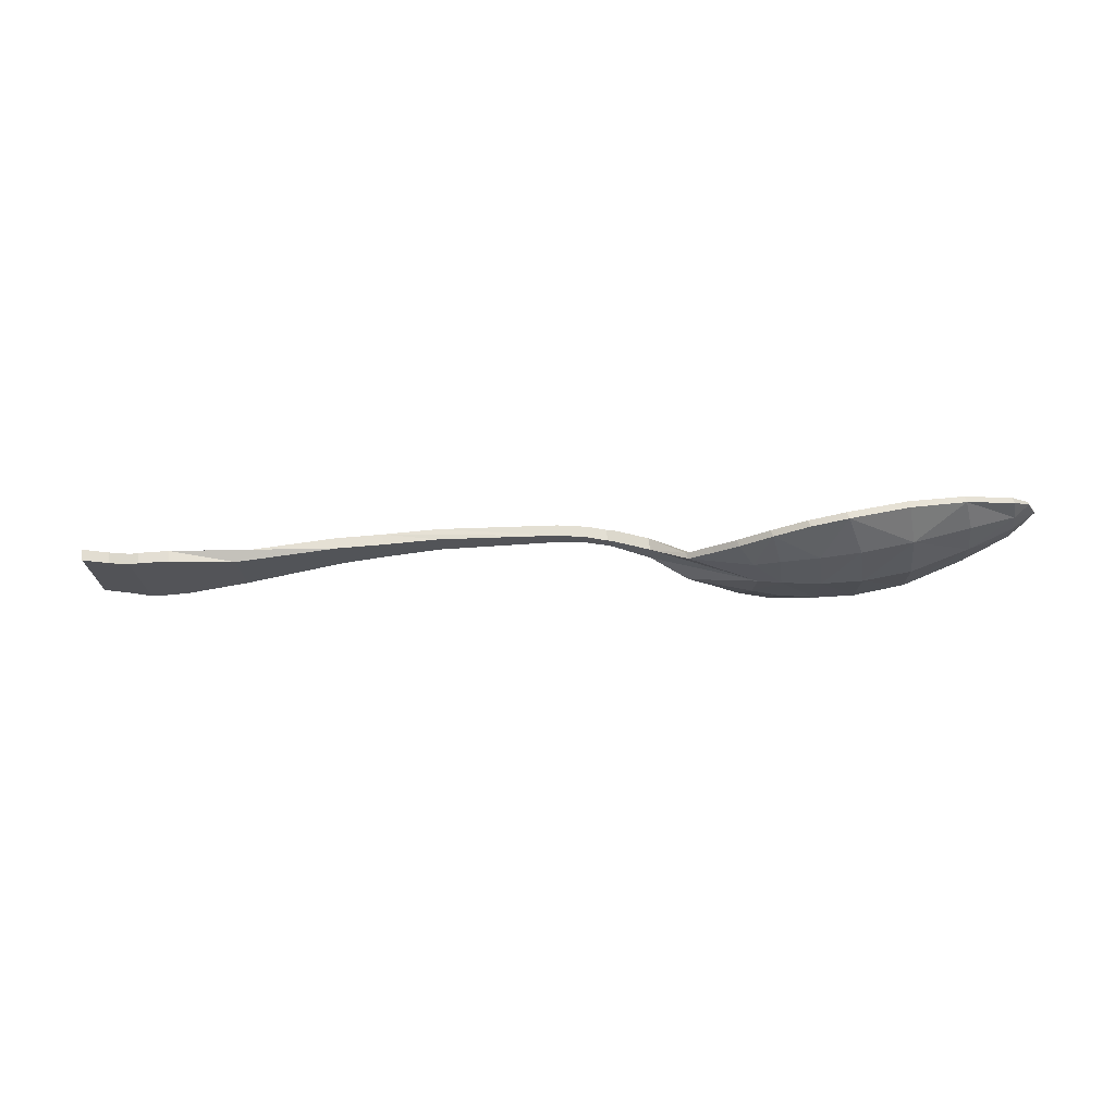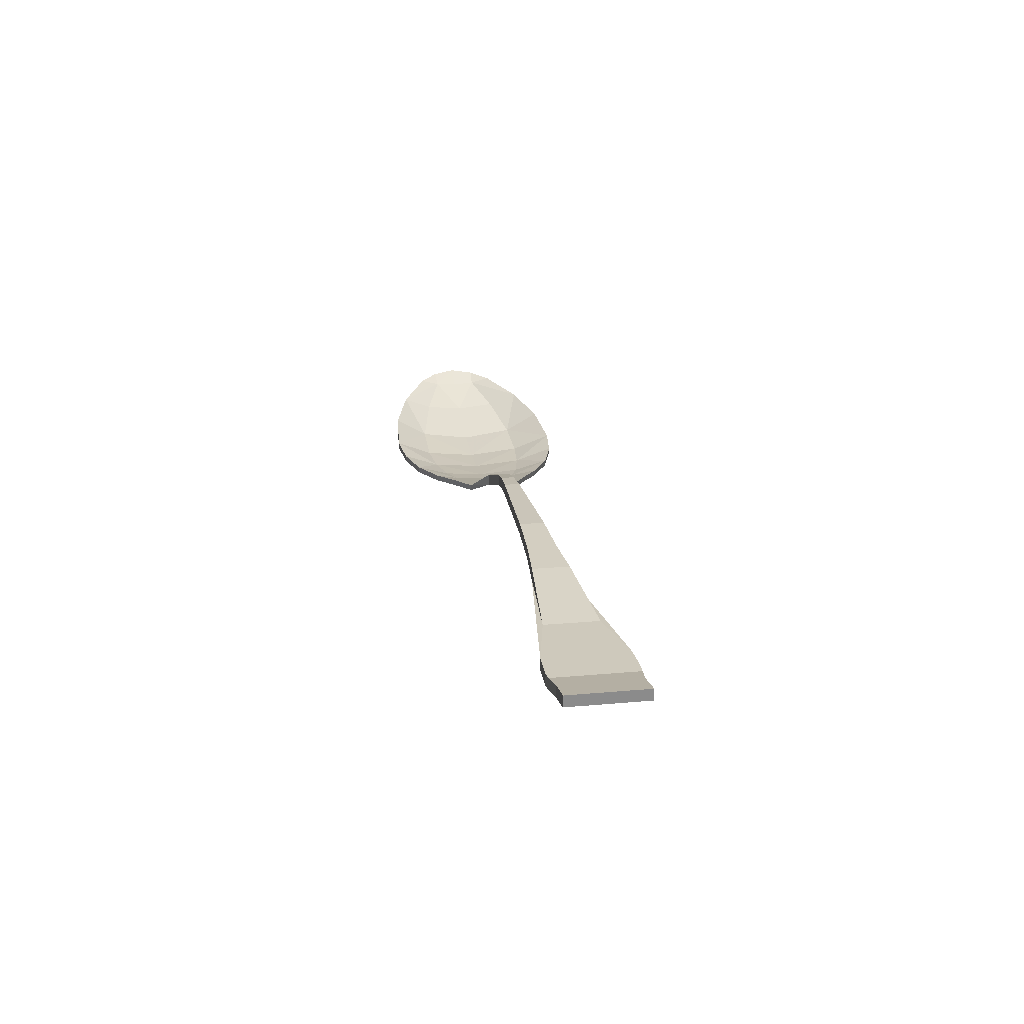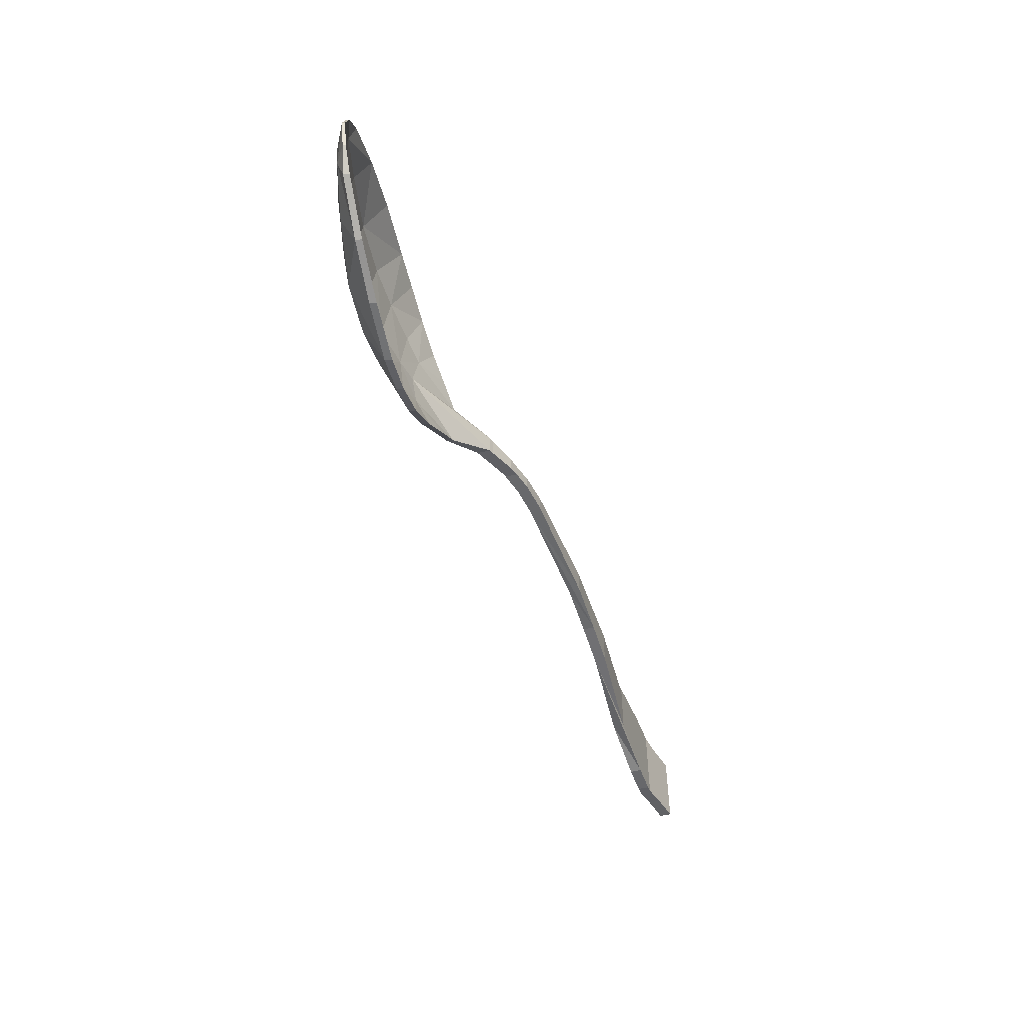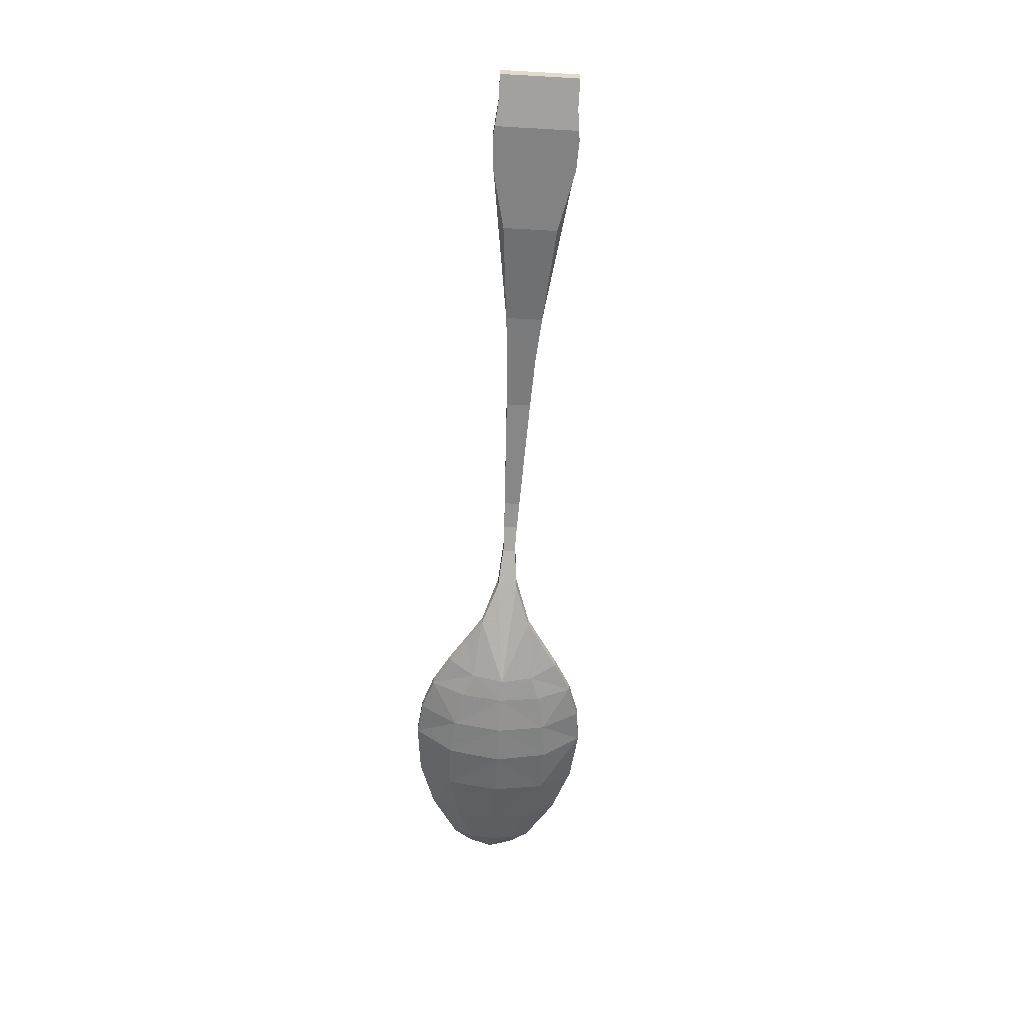
<metadata>
{"format":"obj","ext":"obj","renderer":"f3d","projection":"perspective","resolution":1024,"background":"white","views":[{"elev":-23.5,"azim":-175.9,"up":"+Z"},{"elev":19.5,"azim":80.2,"up":"+Z"},{"elev":-50.6,"azim":-67.3,"up":"+Y"},{"elev":-63.7,"azim":86.7,"up":"+Z"}]}
</metadata>
<code>
v -0.1607 -0.09351 -0.01539
v -0.1714 -0.0527 -0.03233
v -0.1238 -0.08125 -0.01955
v -0.3175 0.07481 0.02141
v -0.2609 0.09261 0.002953
v -0.3197 0.07478 0.0151
v -0.2586 0.09261 0.00963
v -0.1993 0.09804 -0.009767
v -0.1969 0.09804 -0.002726
v -0.1714 0.0527 -0.03234
v -0.1607 0.09351 -0.0154
v -0.1238 0.08125 -0.01956
v -0.1753 -1.216e-06 -0.03852
v -0.1341 -1.142e-06 -0.03629
v -0.327 2.745e-07 0.002393
v -0.2659 -5.747e-07 -0.02102
v -0.2639 0.05598 -0.01264
v -0.2157 -9.033e-07 -0.02997
v -0.2107 0.05673 -0.02267
v -0.375 0.02417 0.0195
v -0.3909 0.02535 0.03301
v -0.3725 0.04553 0.02601
v -0.1023 0.03458 -0.02338
v -0.0621 0.0442 -0.01227
v -0.08781 0.06191 -0.01363
v -0.0621 -0.0442 -0.01227
v -0.03595 -0.02712 -0.01132
v -0.1023 -0.03459 -0.02338
v -0.03825 -0.02712 -0.018
v -0.1098 -1.047e-06 -0.03355
v 0.001073 -0.01076 0.0008193
v -0.3997 1.558e-06 0.03787
v -0.4007 1.454e-06 0.03496
v -0.3909 -0.02534 0.03301
v -0.2129 -0.05673 -0.02934
v -0.218 -1.143e-06 -0.03665
v -0.1993 -0.09804 -0.00976
v -0.2586 -0.09261 0.009637
v -0.2609 -0.09261 0.00296
v -0.1969 -0.09804 -0.002719
v -0.3197 -0.07478 0.01511
v -0.3267 -0.04226 0.0007617
v -0.2662 -0.05599 -0.01931
v -0.03814 0.02711 -0.0177
v 0.001073 0.01076 0.0008185
v 0.2247 -0.01312 0.01879
v 0.09949 0.00848 0.02127
v 0.2247 0.01312 0.01879
v 0.09949 -0.008478 0.02127
v -0.3293 3.525e-08 -0.004284
v -0.3899 0.02535 0.03592
v -0.3705 0.04553 0.03202
v -0.09024 -0.06191 -0.0207
v -0.1215 -0.08125 -0.01258
v -0.08781 -0.06191 -0.01363
v -0.3899 -0.02534 0.03592
v -0.3244 0.04226 0.007436
v -0.3727 0.02417 0.02617
v -0.1318 -9.028e-07 -0.02961
v -0.1291 0.04432 -0.02517
v -0.1691 0.0527 -0.02566
v -0.3735 1.062e-06 0.02415
v -0.173 -9.767e-07 -0.03184
v 0.06978 -0.007392 0.01927
v 0.04567 0.006529 0.01463
v 0.06978 0.007394 0.01927
v 0.04567 -0.006528 0.01463
v 0.04095 -0.006982 0.01372
v 0.04095 0.006984 0.01372
v -0.1583 0.09351 -0.008518
v 0.3324 0.01966 0.02078
v 0.4383 -0.02853 0.004391
v 0.4383 0.02853 0.004389
v 0.3324 -0.01966 0.02078
v -0.1583 -0.09351 -0.008511
v -0.1215 0.08125 -0.01259
v -0.1046 0.03458 -0.03005
v -0.06447 0.0442 -0.01915
v -0.1314 -0.04432 -0.03184
v -0.2682 -8.139e-07 -0.0277
v -0.1046 -0.03459 -0.03005
v -0.3705 -0.04553 0.03202
v -0.3725 -0.04553 0.02601
v -0.3175 -0.07481 0.02142
v -0.3267 0.04226 0.0007587
v -0.2662 0.05598 -0.01931
v 0.00312 -0.01076 0.01436
v 0.00312 0.01076 0.01436
v -0.1075 -8.082e-07 -0.02687
v -0.2129 0.05673 -0.02934
v -0.09024 0.06191 -0.02071
v -0.03595 0.02711 -0.01132
v -0.1314 0.04432 -0.03184
v 0.5461 0.04349 -0.01326
v 0.5039 0.04362 -0.01101
v 0.5358 0.04466 -0.01271
v 0.4371 0.02855 -0.007455
v 0.5461 -0.04349 -0.01325
v 0.4371 -0.02855 -0.007453
v 0.5039 -0.04362 -0.01101
v 0.5358 -0.04466 -0.01271
v 0.5054 0.04362 0.0008189
v 0.3309 0.01966 0.008972
v 0.2842 0.01566 0.02524
v 0.2828 0.01566 0.01343
v 0.5054 -0.04362 0.0008221
v 0.3309 -0.01966 0.008973
v 0.2842 -0.01566 0.02524
v 0.2828 -0.01566 0.01343
v 0.5456 0.04371 -0.001318
v 0.5373 0.04466 -0.0008776
v 0.5456 -0.04372 -0.001315
v 0.5373 -0.04466 -0.0008744
v 0.2256 0.01309 0.03067
v 0.2256 -0.01308 0.03067
v 0.04757 -0.006527 0.02716
v 0.06787 -0.007255 0.03106
v 0.09931 -0.008406 0.03318
v 0.04757 0.00653 0.02716
v 0.06787 0.007258 0.03106
v 0.09931 0.008408 0.03318
v -0.06447 -0.0442 -0.01915
v 0.007489 0.01034 0.01552
v 0.03705 0.007547 0.02513
v 0.007489 -0.01034 0.01552
v 0.03705 -0.007545 0.02513
v 0.5682 0.04104 -0.01008
v 0.5682 -0.04104 -0.01008
v 0.5978 0.04104 -0.0058
v 0.5978 -1.578e-07 -0.005799
v 0.5978 -0.04104 -0.005797
v -0.375 -0.02417 0.0195
v -0.3758 8.226e-07 0.01747
v -0.2107 -0.05673 -0.02266
v -0.2639 -0.05599 -0.01263
v -0.1291 -0.04432 -0.02517
v -0.1691 -0.0527 -0.02566
v -0.3244 -0.04226 0.007439
v -0.3727 -0.02417 0.02617
v 0.5696 -0.04104 0.002156
v 0.5696 0.04104 0.002154
v 0.5993 0.04104 0.00643
v 0.5993 2.807e-07 0.006432
v 0.5993 -0.04104 0.006433
f 1 2 3
f 3 2 1
f 3 2 1
f 4 5 6
f 4 5 6
f 4 5 6
f 5 4 7
f 5 4 7
f 5 4 7
f 7 8 5
f 7 8 5
f 7 8 5
f 8 7 9
f 8 7 9
f 8 7 9
f 10 11 12
f 10 11 12
f 10 11 12
f 2 13 14
f 2 13 14
f 2 13 14
f 15 16 17
f 15 16 17
f 15 16 17
f 18 19 17
f 18 19 17
f 18 19 17
f 20 21 22
f 20 21 22
f 20 21 22
f 23 24 25
f 23 24 25
f 23 24 25
f 26 27 28
f 26 27 28
f 26 27 28
f 29 30 31
f 29 30 31
f 29 30 31
f 32 33 34
f 32 33 34
f 32 33 34
f 35 36 13
f 35 36 13
f 35 36 13
f 37 38 39
f 37 38 39
f 37 38 39
f 38 37 40
f 38 37 40
f 38 37 40
f 41 42 43
f 41 42 43
f 41 42 43
f 30 44 45
f 30 44 45
f 30 44 45
f 46 47 48
f 46 47 48
f 46 47 48
f 47 46 49
f 47 46 49
f 47 46 49
f 43 42 50
f 43 42 50
f 43 42 50
f 51 22 21
f 51 22 21
f 51 22 21
f 22 51 52
f 22 51 52
f 22 51 52
f 18 17 16
f 18 17 16
f 18 17 16
f 53 54 3
f 53 54 3
f 53 54 3
f 54 53 55
f 54 53 55
f 54 53 55
f 32 34 56
f 32 34 56
f 32 34 56
f 15 57 58
f 15 57 58
f 15 57 58
f 59 60 61
f 59 60 61
f 59 60 61
f 62 15 58
f 62 15 58
f 62 15 58
f 32 51 21
f 32 51 21
f 32 51 21
f 37 43 35
f 37 43 35
f 37 43 35
f 63 61 19
f 63 61 19
f 63 61 19
f 64 65 66
f 64 65 66
f 64 65 66
f 65 64 67
f 65 64 67
f 65 64 67
f 65 68 69
f 65 68 69
f 65 68 69
f 68 65 67
f 68 65 67
f 68 65 67
f 61 70 9
f 61 70 9
f 61 70 9
f 71 72 73
f 71 72 73
f 71 72 73
f 72 71 74
f 72 71 74
f 72 71 74
f 3 75 1
f 3 75 1
f 3 75 1
f 75 3 54
f 75 3 54
f 75 3 54
f 23 25 76
f 23 25 76
f 23 25 76
f 23 76 60
f 23 76 60
f 23 76 60
f 9 11 8
f 9 11 8
f 9 11 8
f 11 9 70
f 11 9 70
f 11 9 70
f 61 9 19
f 61 9 19
f 61 9 19
f 17 9 7
f 17 9 7
f 17 9 7
f 58 4 52
f 58 4 52
f 58 4 52
f 58 57 4
f 58 57 4
f 58 57 4
f 44 77 78
f 44 77 78
f 44 77 78
f 35 43 36
f 35 43 36
f 35 43 36
f 3 2 79
f 3 2 79
f 3 2 79
f 43 50 80
f 43 50 80
f 43 50 80
f 79 14 81
f 79 14 81
f 79 14 81
f 41 82 83
f 41 82 83
f 41 82 83
f 82 41 84
f 82 41 84
f 82 41 84
f 81 30 29
f 81 30 29
f 81 30 29
f 50 85 86
f 50 85 86
f 50 85 86
f 87 88 89
f 87 88 89
f 87 88 89
f 36 86 90
f 36 86 90
f 36 86 90
f 50 86 80
f 50 86 80
f 50 86 80
f 77 91 78
f 77 91 78
f 77 91 78
f 33 21 20
f 33 21 20
f 33 21 20
f 30 77 44
f 30 77 44
f 30 77 44
f 31 30 45
f 31 30 45
f 31 30 45
f 3 79 81
f 3 79 81
f 3 79 81
f 27 87 89
f 27 87 89
f 27 87 89
f 37 35 2
f 37 35 2
f 37 35 2
f 24 44 78
f 24 44 78
f 24 44 78
f 44 24 92
f 44 24 92
f 44 24 92
f 89 92 23
f 89 92 23
f 89 92 23
f 28 27 89
f 28 27 89
f 28 27 89
f 10 90 8
f 10 90 8
f 10 90 8
f 86 5 8
f 86 5 8
f 86 5 8
f 77 12 91
f 77 12 91
f 77 12 91
f 10 8 11
f 10 8 11
f 10 8 11
f 77 93 12
f 77 93 12
f 77 93 12
f 37 2 1
f 37 2 1
f 37 2 1
f 35 13 2
f 35 13 2
f 35 13 2
f 32 62 58
f 32 62 58
f 32 62 58
f 20 6 85
f 20 6 85
f 20 6 85
f 31 27 29
f 31 27 29
f 31 27 29
f 87 27 31
f 87 27 31
f 87 27 31
f 45 44 92
f 45 44 92
f 45 44 92
f 88 45 92
f 88 45 92
f 88 45 92
f 94 95 96
f 94 95 96
f 94 95 96
f 95 94 97
f 95 94 97
f 95 94 97
f 97 94 98
f 97 94 98
f 97 94 98
f 97 98 99
f 97 98 99
f 97 98 99
f 99 98 100
f 99 98 100
f 99 98 100
f 100 98 101
f 100 98 101
f 100 98 101
f 102 95 97
f 102 95 97
f 102 95 97
f 102 97 103
f 102 97 103
f 102 97 103
f 103 73 102
f 103 73 102
f 103 73 102
f 104 103 105
f 104 103 105
f 104 103 105
f 103 104 71
f 103 104 71
f 103 104 71
f 103 71 73
f 103 71 73
f 103 71 73
f 106 99 100
f 106 99 100
f 106 99 100
f 106 107 99
f 106 107 99
f 106 107 99
f 106 72 107
f 106 72 107
f 106 72 107
f 107 108 109
f 107 108 109
f 107 108 109
f 108 107 74
f 108 107 74
f 108 107 74
f 74 107 72
f 74 107 72
f 74 107 72
f 102 110 111
f 102 110 111
f 102 110 111
f 110 102 112
f 110 102 112
f 110 102 112
f 112 102 73
f 112 102 73
f 112 102 73
f 112 73 72
f 112 73 72
f 112 73 72
f 112 72 106
f 112 72 106
f 112 72 106
f 112 106 113
f 112 106 113
f 112 106 113
f 104 74 71
f 104 74 71
f 104 74 71
f 74 104 114
f 74 104 114
f 74 104 114
f 74 114 108
f 74 114 108
f 74 114 108
f 108 114 115
f 108 114 115
f 108 114 115
f 107 105 103
f 107 105 103
f 107 105 103
f 105 107 48
f 105 107 48
f 105 107 48
f 48 107 109
f 48 107 109
f 48 107 109
f 48 109 46
f 48 109 46
f 48 109 46
f 108 46 109
f 108 46 109
f 108 46 109
f 108 49 46
f 108 49 46
f 108 49 46
f 108 115 49
f 108 115 49
f 108 115 49
f 64 116 67
f 64 116 67
f 64 116 67
f 116 64 117
f 116 64 117
f 116 64 117
f 117 64 118
f 117 64 118
f 117 64 118
f 118 64 49
f 118 64 49
f 118 64 49
f 118 49 115
f 118 49 115
f 118 49 115
f 119 66 65
f 119 66 65
f 119 66 65
f 66 119 120
f 66 119 120
f 66 119 120
f 66 120 121
f 66 120 121
f 66 120 121
f 66 121 47
f 66 121 47
f 66 121 47
f 47 121 114
f 47 121 114
f 47 121 114
f 104 105 48
f 104 105 48
f 104 105 48
f 104 48 47
f 104 48 47
f 104 48 47
f 104 47 114
f 104 47 114
f 104 47 114
f 122 55 53
f 122 55 53
f 122 55 53
f 55 122 26
f 55 122 26
f 55 122 26
f 69 31 45
f 69 31 45
f 69 31 45
f 31 69 68
f 31 69 68
f 31 69 68
f 88 69 45
f 88 69 45
f 88 69 45
f 69 88 123
f 69 88 123
f 69 88 123
f 69 123 124
f 69 123 124
f 69 123 124
f 69 124 119
f 69 124 119
f 69 124 119
f 69 119 65
f 69 119 65
f 69 119 65
f 68 87 31
f 68 87 31
f 68 87 31
f 87 68 125
f 87 68 125
f 87 68 125
f 125 68 126
f 125 68 126
f 125 68 126
f 126 68 116
f 126 68 116
f 126 68 116
f 116 68 67
f 116 68 67
f 116 68 67
f 87 123 88
f 87 123 88
f 87 123 88
f 123 87 125
f 123 87 125
f 123 87 125
f 29 26 122
f 29 26 122
f 29 26 122
f 26 29 27
f 26 29 27
f 26 29 27
f 127 98 94
f 127 98 94
f 127 98 94
f 98 127 128
f 98 127 128
f 98 127 128
f 129 128 127
f 129 128 127
f 129 128 127
f 128 129 130
f 128 129 130
f 128 129 130
f 128 130 131
f 128 130 131
f 128 130 131
f 83 34 132
f 83 34 132
f 83 34 132
f 25 78 91
f 25 78 91
f 25 78 91
f 78 25 24
f 78 25 24
f 78 25 24
f 15 17 57
f 15 17 57
f 15 17 57
f 37 39 43
f 37 39 43
f 37 39 43
f 33 20 133
f 33 20 133
f 33 20 133
f 49 66 47
f 49 66 47
f 49 66 47
f 66 49 64
f 66 49 64
f 66 49 64
f 42 132 50
f 42 132 50
f 42 132 50
f 3 81 53
f 3 81 53
f 3 81 53
f 32 58 51
f 32 58 51
f 32 58 51
f 20 22 6
f 20 22 6
f 20 22 6
f 101 106 100
f 101 106 100
f 101 106 100
f 106 101 113
f 106 101 113
f 106 101 113
f 85 6 86
f 85 6 86
f 85 6 86
f 17 19 9
f 17 19 9
f 17 19 9
f 89 23 59
f 89 23 59
f 89 23 59
f 86 6 5
f 86 6 5
f 86 6 5
f 59 61 63
f 59 61 63
f 59 61 63
f 57 17 4
f 57 17 4
f 57 17 4
f 132 133 50
f 132 133 50
f 132 133 50
f 102 96 95
f 102 96 95
f 102 96 95
f 96 102 111
f 96 102 111
f 96 102 111
f 34 33 132
f 34 33 132
f 34 33 132
f 39 41 43
f 39 41 43
f 39 41 43
f 134 18 135
f 134 18 135
f 134 18 135
f 17 7 4
f 17 7 4
f 17 7 4
f 32 21 33
f 32 21 33
f 32 21 33
f 60 76 61
f 60 76 61
f 60 76 61
f 83 56 34
f 83 56 34
f 83 56 34
f 56 83 82
f 56 83 82
f 56 83 82
f 92 24 23
f 92 24 23
f 92 24 23
f 86 8 90
f 86 8 90
f 86 8 90
f 54 136 137
f 54 136 137
f 54 136 137
f 38 135 84
f 38 135 84
f 38 135 84
f 39 84 41
f 39 84 41
f 39 84 41
f 84 39 38
f 84 39 38
f 84 39 38
f 14 10 93
f 14 10 93
f 14 10 93
f 61 76 70
f 61 76 70
f 61 76 70
f 135 15 138
f 135 15 138
f 135 15 138
f 40 134 135
f 40 134 135
f 40 134 135
f 56 139 32
f 56 139 32
f 56 139 32
f 28 89 59
f 28 89 59
f 28 89 59
f 137 59 63
f 137 59 63
f 137 59 63
f 84 135 138
f 84 135 138
f 84 135 138
f 89 88 92
f 89 88 92
f 89 88 92
f 136 28 59
f 136 28 59
f 136 28 59
f 50 20 85
f 50 20 85
f 50 20 85
f 43 80 36
f 43 80 36
f 43 80 36
f 53 81 122
f 53 81 122
f 53 81 122
f 135 16 15
f 135 16 15
f 135 16 15
f 14 77 30
f 14 77 30
f 14 77 30
f 134 63 18
f 134 63 18
f 134 63 18
f 82 139 56
f 82 139 56
f 82 139 56
f 121 115 114
f 121 115 114
f 121 115 114
f 115 121 118
f 115 121 118
f 115 121 118
f 122 81 29
f 122 81 29
f 122 81 29
f 14 13 10
f 14 13 10
f 14 13 10
f 132 33 133
f 132 33 133
f 132 33 133
f 41 83 132
f 41 83 132
f 41 83 132
f 75 54 137
f 75 54 137
f 75 54 137
f 36 80 86
f 36 80 86
f 36 80 86
f 98 113 101
f 98 113 101
f 98 113 101
f 113 98 112
f 113 98 112
f 113 98 112
f 112 98 140
f 112 98 140
f 112 98 140
f 140 98 128
f 140 98 128
f 140 98 128
f 18 63 19
f 18 63 19
f 18 63 19
f 126 119 124
f 126 119 124
f 126 119 124
f 119 126 116
f 119 126 116
f 119 126 116
f 119 117 120
f 119 117 120
f 119 117 120
f 117 119 116
f 117 119 116
f 117 119 116
f 125 124 123
f 125 124 123
f 125 124 123
f 124 125 126
f 124 125 126
f 124 125 126
f 52 6 22
f 52 6 22
f 52 6 22
f 6 52 4
f 6 52 4
f 6 52 4
f 70 12 11
f 70 12 11
f 70 12 11
f 12 70 76
f 12 70 76
f 12 70 76
f 36 90 13
f 36 90 13
f 36 90 13
f 41 132 42
f 41 132 42
f 41 132 42
f 1 40 37
f 1 40 37
f 1 40 37
f 40 1 75
f 40 1 75
f 40 1 75
f 13 90 10
f 13 90 10
f 13 90 10
f 81 14 30
f 81 14 30
f 81 14 30
f 76 91 12
f 76 91 12
f 76 91 12
f 91 76 25
f 91 76 25
f 91 76 25
f 2 14 79
f 2 14 79
f 2 14 79
f 93 10 12
f 93 10 12
f 93 10 12
f 99 103 97
f 99 103 97
f 99 103 97
f 103 99 107
f 103 99 107
f 103 99 107
f 58 52 51
f 58 52 51
f 58 52 51
f 133 20 50
f 133 20 50
f 133 20 50
f 59 23 60
f 59 23 60
f 59 23 60
f 120 118 121
f 120 118 121
f 120 118 121
f 118 120 117
f 118 120 117
f 118 120 117
f 139 15 62
f 139 15 62
f 139 15 62
f 137 136 59
f 137 136 59
f 137 136 59
f 138 15 139
f 138 15 139
f 138 15 139
f 54 55 28
f 54 55 28
f 54 55 28
f 40 75 137
f 40 75 137
f 40 75 137
f 134 137 63
f 134 137 63
f 134 137 63
f 84 138 139
f 84 138 139
f 84 138 139
f 139 62 32
f 139 62 32
f 139 62 32
f 55 26 28
f 55 26 28
f 55 26 28
f 135 18 16
f 135 18 16
f 135 18 16
f 40 135 38
f 40 135 38
f 40 135 38
f 40 137 134
f 40 137 134
f 40 137 134
f 54 28 136
f 54 28 136
f 54 28 136
f 84 139 82
f 84 139 82
f 84 139 82
f 111 94 96
f 111 94 96
f 111 94 96
f 94 111 110
f 94 111 110
f 94 111 110
f 94 110 141
f 94 110 141
f 94 110 141
f 94 141 127
f 94 141 127
f 94 141 127
f 14 93 77
f 14 93 77
f 14 93 77
f 129 142 130
f 129 142 130
f 129 142 130
f 143 130 142
f 143 130 142
f 143 130 142
f 131 140 128
f 131 140 128
f 131 140 128
f 140 131 144
f 140 131 144
f 140 131 144
f 141 129 127
f 141 129 127
f 141 129 127
f 129 141 142
f 129 141 142
f 129 141 142
f 130 143 131
f 130 143 131
f 130 143 131
f 144 131 143
f 144 131 143
f 144 131 143
f 112 141 110
f 112 141 110
f 112 141 110
f 141 112 142
f 141 112 142
f 141 112 142
f 142 112 143
f 142 112 143
f 142 112 143
f 143 112 140
f 143 112 140
f 143 112 140
f 144 143 140
f 144 143 140
f 144 143 140

</code>
